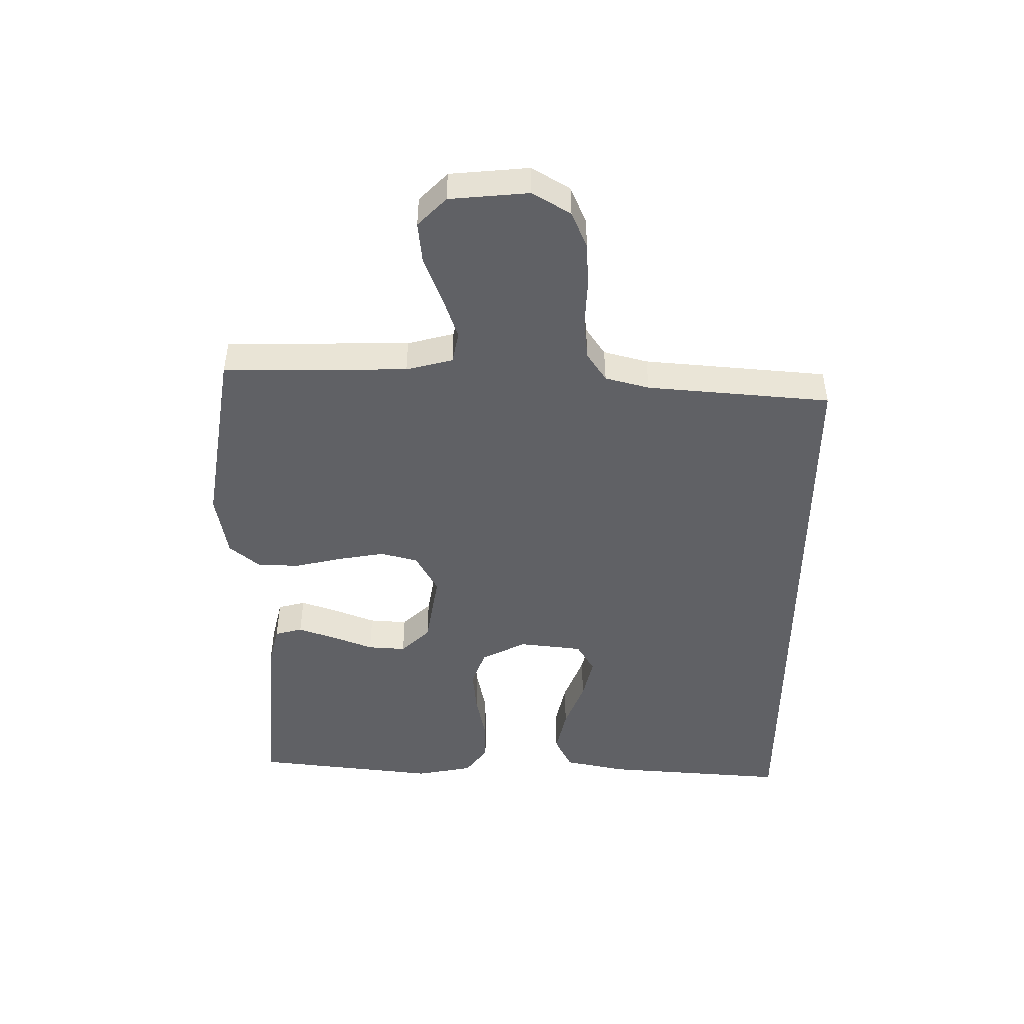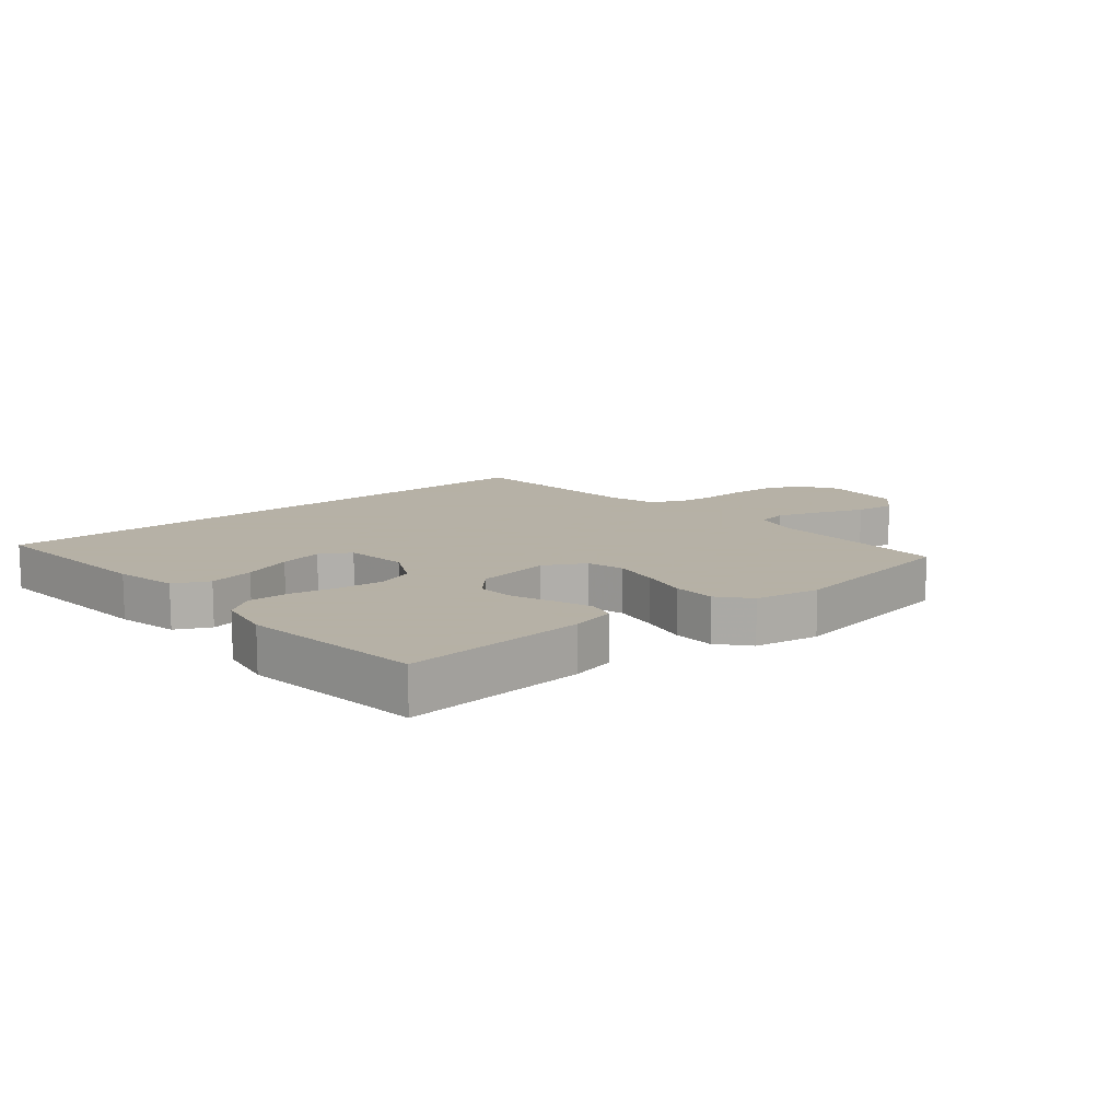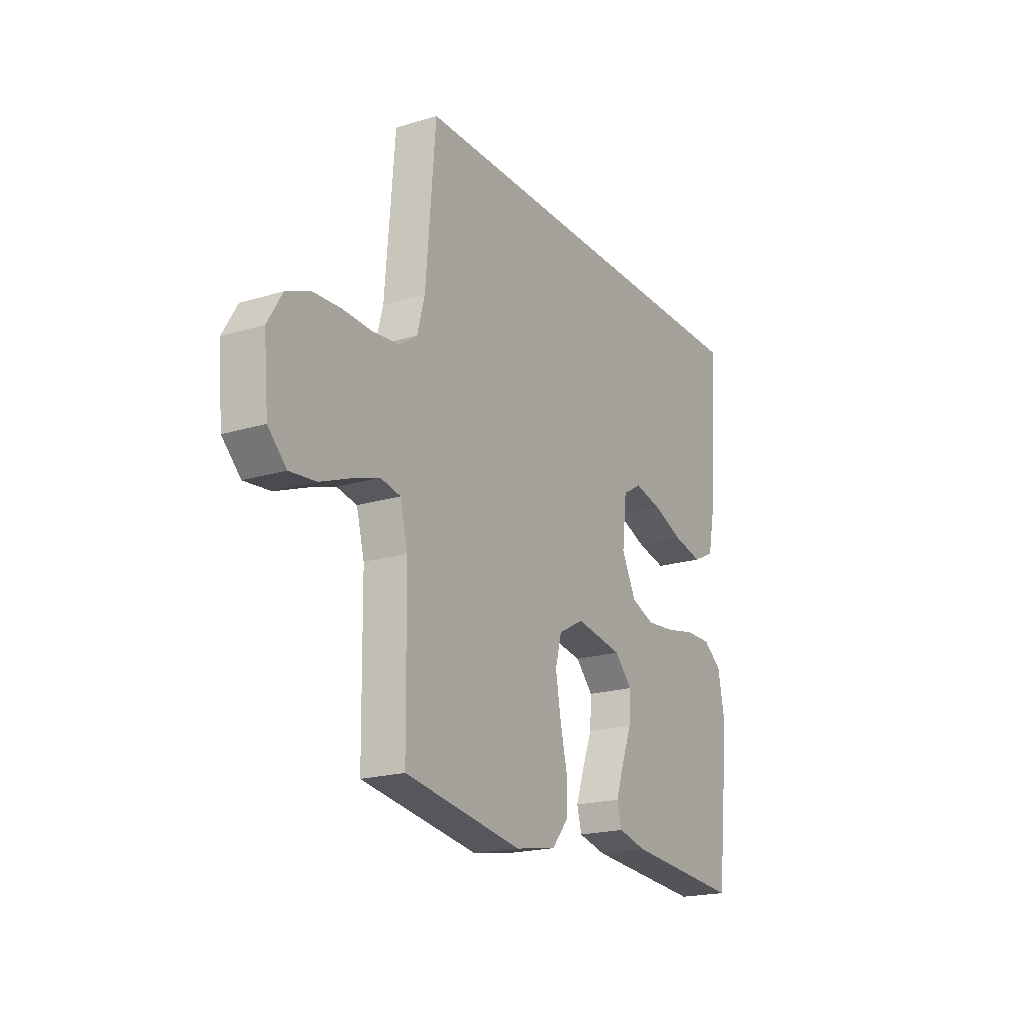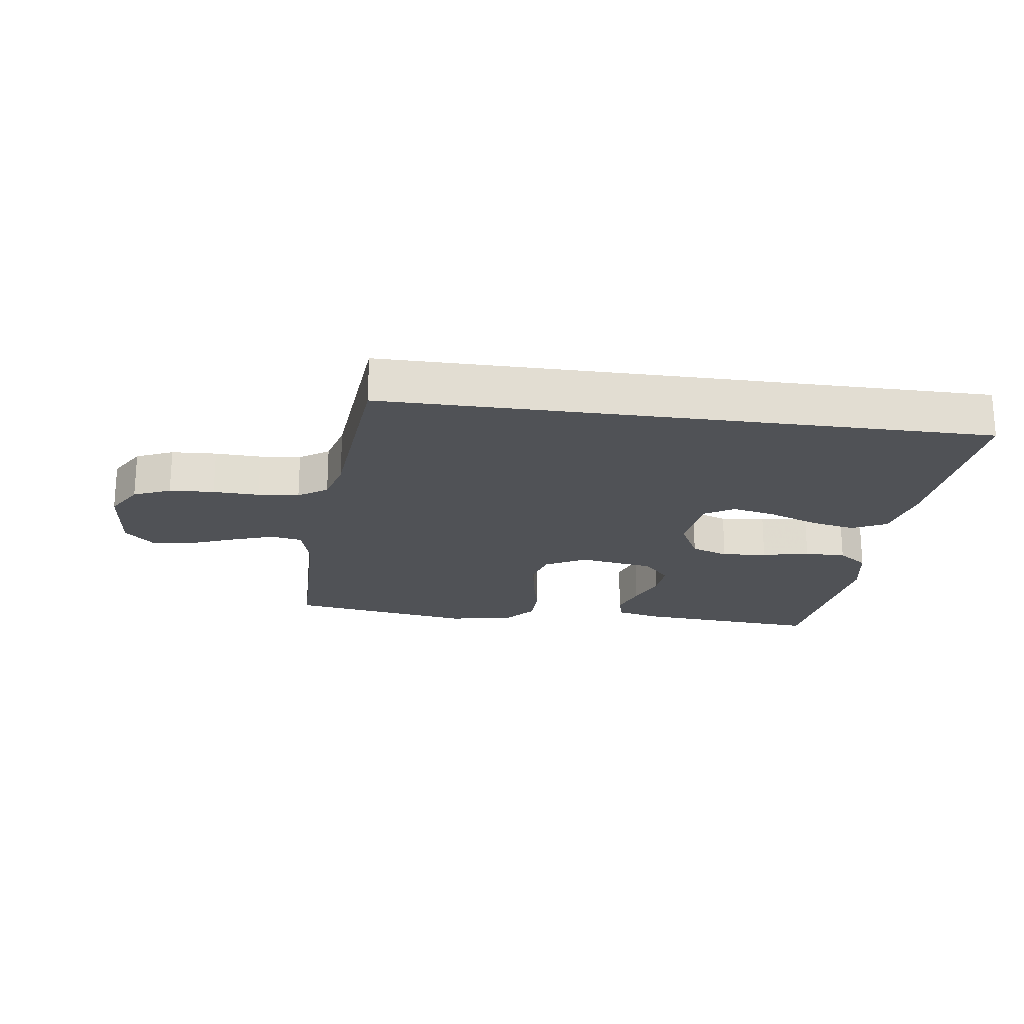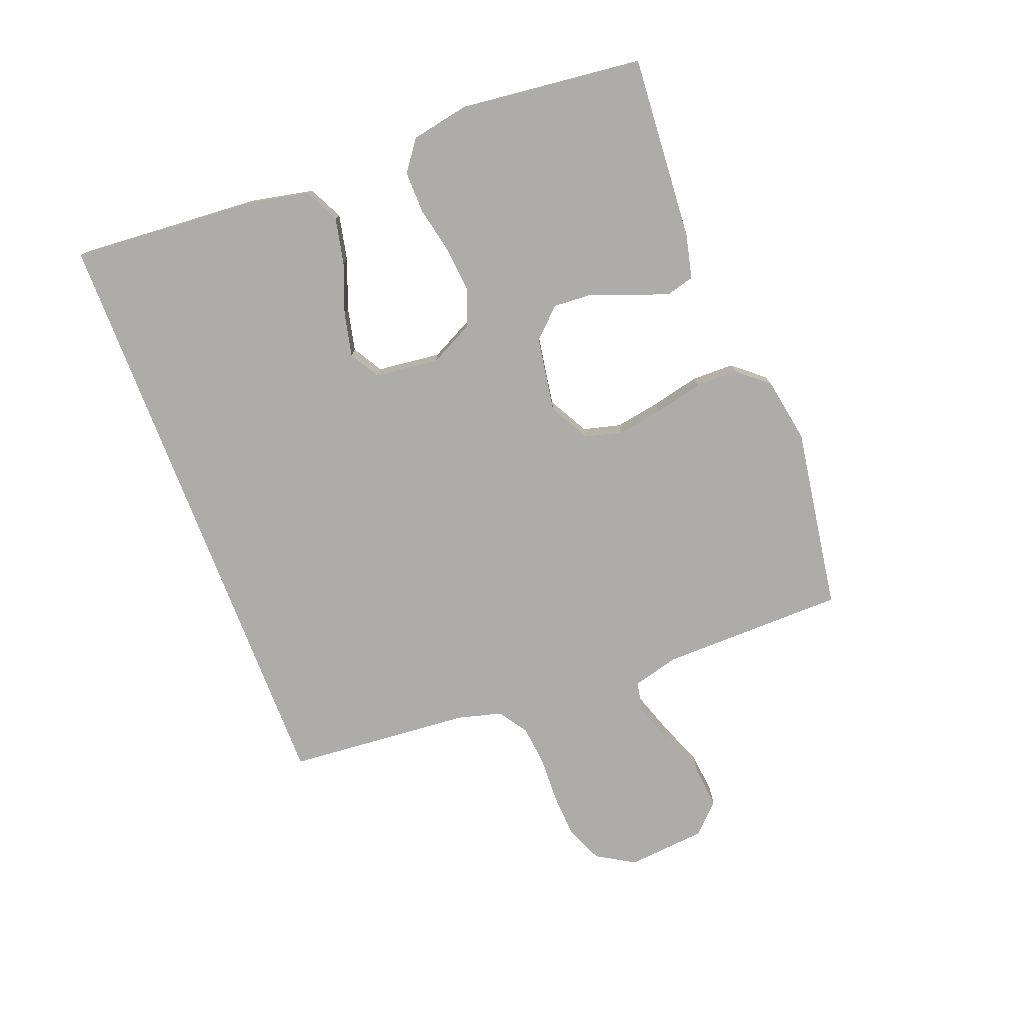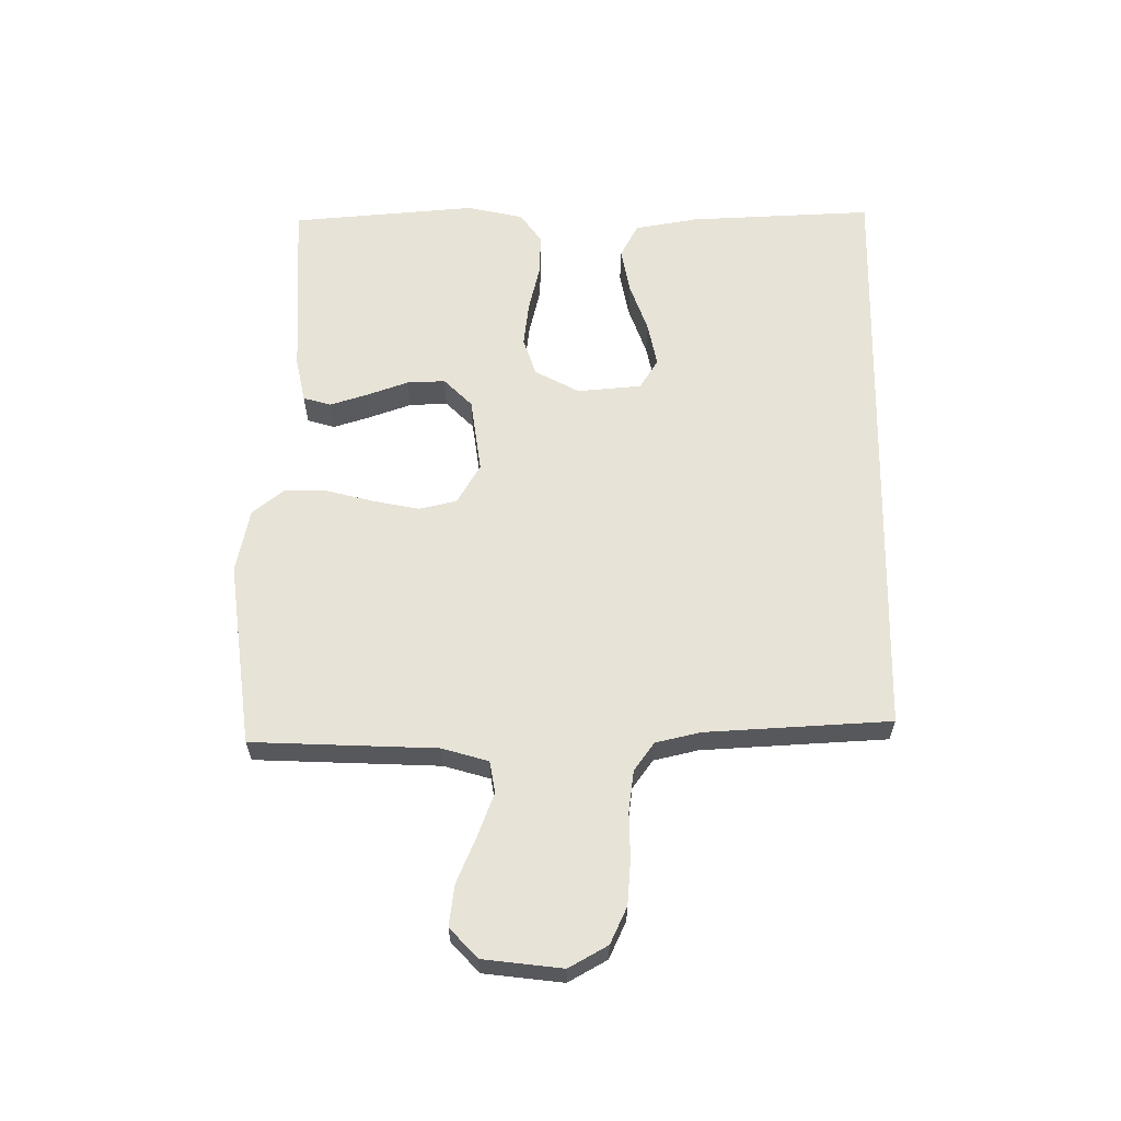
<metadata>
{"format":"obj","ext":"obj","renderer":"f3d","projection":"perspective","resolution":1024,"background":"white","views":[{"elev":-47.2,"azim":-90.5,"up":"+Y"},{"elev":12.1,"azim":139.7,"up":"+Y"},{"elev":-19.9,"azim":-60.7,"up":"+Z"},{"elev":-21.0,"azim":-7.8,"up":"+Y"},{"elev":-76.8,"azim":111.0,"up":"+Y"},{"elev":61.6,"azim":-88.8,"up":"+Y"}]}
</metadata>
<code>
v -0.5 0.07 -0.5
v -0.504 0.07 -0.2
v -0.524 0.07 -0.124
v -0.575 0.07 -0.114
v -0.645 0.07 -0.138
v -0.721 0.07 -0.168
v -0.788 0.07 -0.175
v -0.835 0.07 -0.129
v -0.847 0.07 0
v -0.81 0.07 0.062
v -0.75 0.07 0.088
v -0.677 0.07 0.092
v -0.602 0.07 0.089
v -0.535 0.07 0.096
v -0.488 0.07 0.128
v -0.469 0.07 0.2
v -0.444 0.07 0.5
v 0.539 0.07 0.5
v 0.517 0.07 0.2
v 0.496 0.07 0.098
v 0.44 0.07 0.07
v 0.365 0.07 0.086
v 0.284 0.07 0.117
v 0.213 0.07 0.133
v 0.164 0.07 0.104
v 0.152 0.07 0
v 0.189 0.07 -0.073
v 0.25 0.07 -0.095
v 0.323 0.07 -0.088
v 0.4 0.07 -0.072
v 0.467 0.07 -0.071
v 0.516 0.07 -0.107
v 0.534 0.07 -0.2
v 0.5 0.07 -0.5
v 0.2 0.07 -0.478
v 0.128 0.07 -0.461
v 0.116 0.07 -0.416
v 0.137 0.07 -0.355
v 0.163 0.07 -0.288
v 0.167 0.07 -0.226
v 0.122 0.07 -0.179
v 0 0.07 -0.159
v -0.066 0.07 -0.195
v -0.082 0.07 -0.256
v -0.069 0.07 -0.331
v -0.051 0.07 -0.409
v -0.052 0.07 -0.478
v -0.094 0.07 -0.528
v -0.2 0.07 -0.547
v -0.5 0 -0.5
v -0.504 0 -0.2
v -0.524 0 -0.124
v -0.575 0 -0.114
v -0.645 0 -0.138
v -0.721 0 -0.168
v -0.788 0 -0.175
v -0.835 0 -0.129
v -0.847 0 0
v -0.81 0 0.062
v -0.75 0 0.088
v -0.677 0 0.092
v -0.602 0 0.089
v -0.535 0 0.096
v -0.488 0 0.128
v -0.469 0 0.2
v -0.444 0 0.5
v 0.539 0 0.5
v 0.517 0 0.2
v 0.496 0 0.098
v 0.44 0 0.07
v 0.365 0 0.086
v 0.284 0 0.117
v 0.213 0 0.133
v 0.164 0 0.104
v 0.152 0 0
v 0.189 0 -0.073
v 0.25 0 -0.095
v 0.323 0 -0.088
v 0.4 0 -0.072
v 0.467 0 -0.071
v 0.516 0 -0.107
v 0.534 0 -0.2
v 0.5 0 -0.5
v 0.2 0 -0.478
v 0.128 0 -0.461
v 0.116 0 -0.416
v 0.137 0 -0.355
v 0.163 0 -0.288
v 0.167 0 -0.226
v 0.122 0 -0.179
v 0 0 -0.159
v -0.066 0 -0.195
v -0.082 0 -0.256
v -0.069 0 -0.331
v -0.051 0 -0.409
v -0.052 0 -0.478
v -0.094 0 -0.528
v -0.2 0 -0.547
f 49 1 2
f 48 49 2
f 47 48 2
f 46 47 2
f 45 46 2
f 44 45 2 3
f 43 44 3
f 42 43 3 4
f 37 38 39
f 36 37 39
f 35 36 39
f 34 35 39
f 33 34 39
f 32 33 39
f 31 32 39
f 30 31 39
f 29 30 39
f 28 29 39 40
f 27 28 40 41
f 21 22 23
f 20 21 23
f 19 20 23
f 18 19 23
f 17 18 23
f 17 23 24
f 16 17 24 25
f 11 12 13
f 10 11 13
f 9 10 13
f 8 9 13
f 7 8 13
f 6 7 13
f 5 6 13
f 4 5 13 14
f 42 4 14 15
f 42 15 16
f 41 42 16
f 27 41 16
f 26 27 16
f 16 25 26
f 51 50 98
f 51 98 97
f 51 97 96
f 51 96 95
f 51 95 94
f 52 51 94 93
f 52 93 92
f 53 52 92 91
f 88 87 86
f 88 86 85
f 88 85 84
f 88 84 83
f 88 83 82
f 88 82 81
f 88 81 80
f 88 80 79
f 88 79 78
f 89 88 78 77
f 90 89 77 76
f 72 71 70
f 72 70 69
f 72 69 68
f 72 68 67
f 72 67 66
f 73 72 66
f 74 73 66 65
f 62 61 60
f 62 60 59
f 62 59 58
f 62 58 57
f 62 57 56
f 62 56 55
f 62 55 54
f 63 62 54 53
f 64 63 53 91
f 65 64 91
f 65 91 90
f 65 90 76
f 65 76 75
f 75 74 65
f 1 50 51 2
f 2 51 52 3
f 3 52 53 4
f 4 53 54 5
f 5 54 55 6
f 6 55 56 7
f 7 56 57 8
f 8 57 58 9
f 9 58 59 10
f 10 59 60 11
f 11 60 61 12
f 12 61 62 13
f 13 62 63 14
f 14 63 64 15
f 15 64 65 16
f 16 65 66 17
f 17 66 67 18
f 18 67 68 19
f 19 68 69 20
f 20 69 70 21
f 21 70 71 22
f 22 71 72 23
f 23 72 73 24
f 24 73 74 25
f 25 74 75 26
f 26 75 76 27
f 27 76 77 28
f 28 77 78 29
f 29 78 79 30
f 30 79 80 31
f 31 80 81 32
f 32 81 82 33
f 33 82 83 34
f 34 83 84 35
f 35 84 85 36
f 36 85 86 37
f 37 86 87 38
f 38 87 88 39
f 39 88 89 40
f 40 89 90 41
f 41 90 91 42
f 42 91 92 43
f 43 92 93 44
f 44 93 94 45
f 45 94 95 46
f 46 95 96 47
f 47 96 97 48
f 48 97 98 49
f 49 98 50 1

</code>
